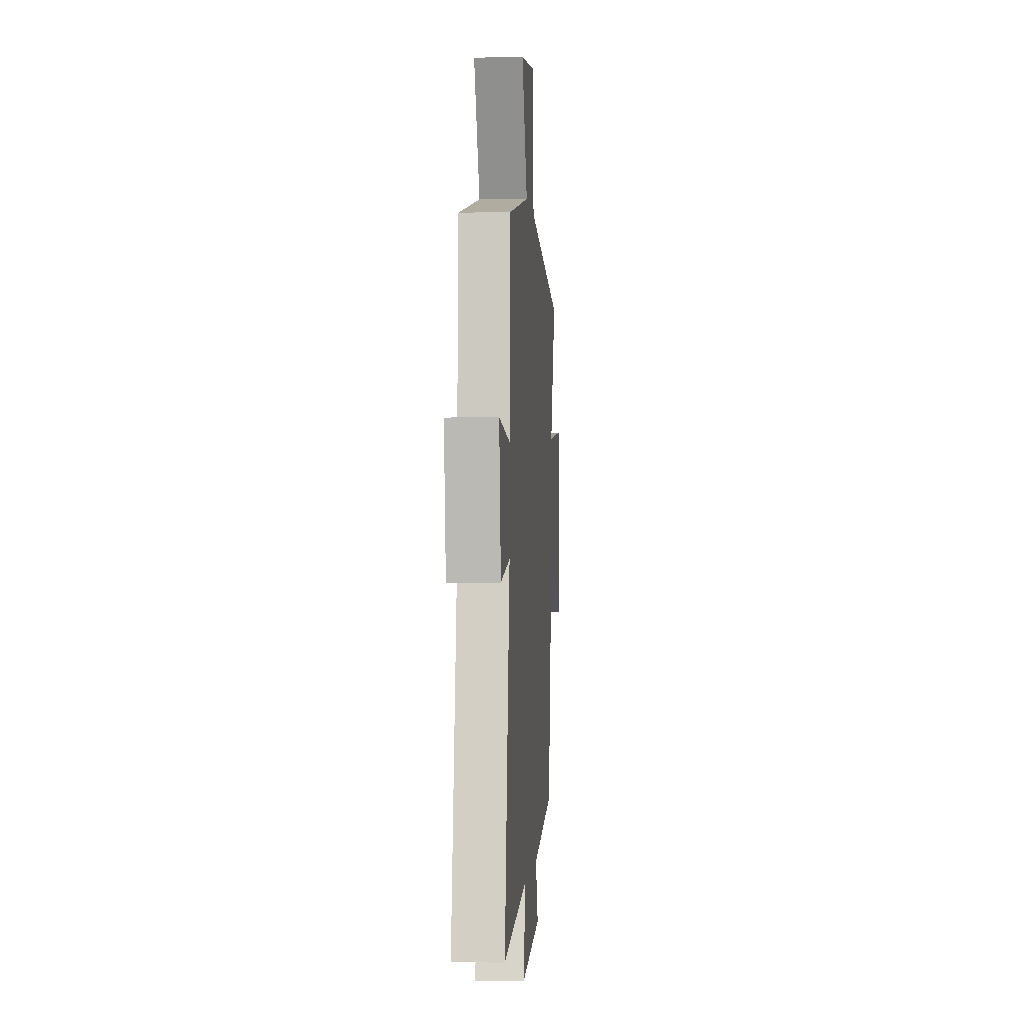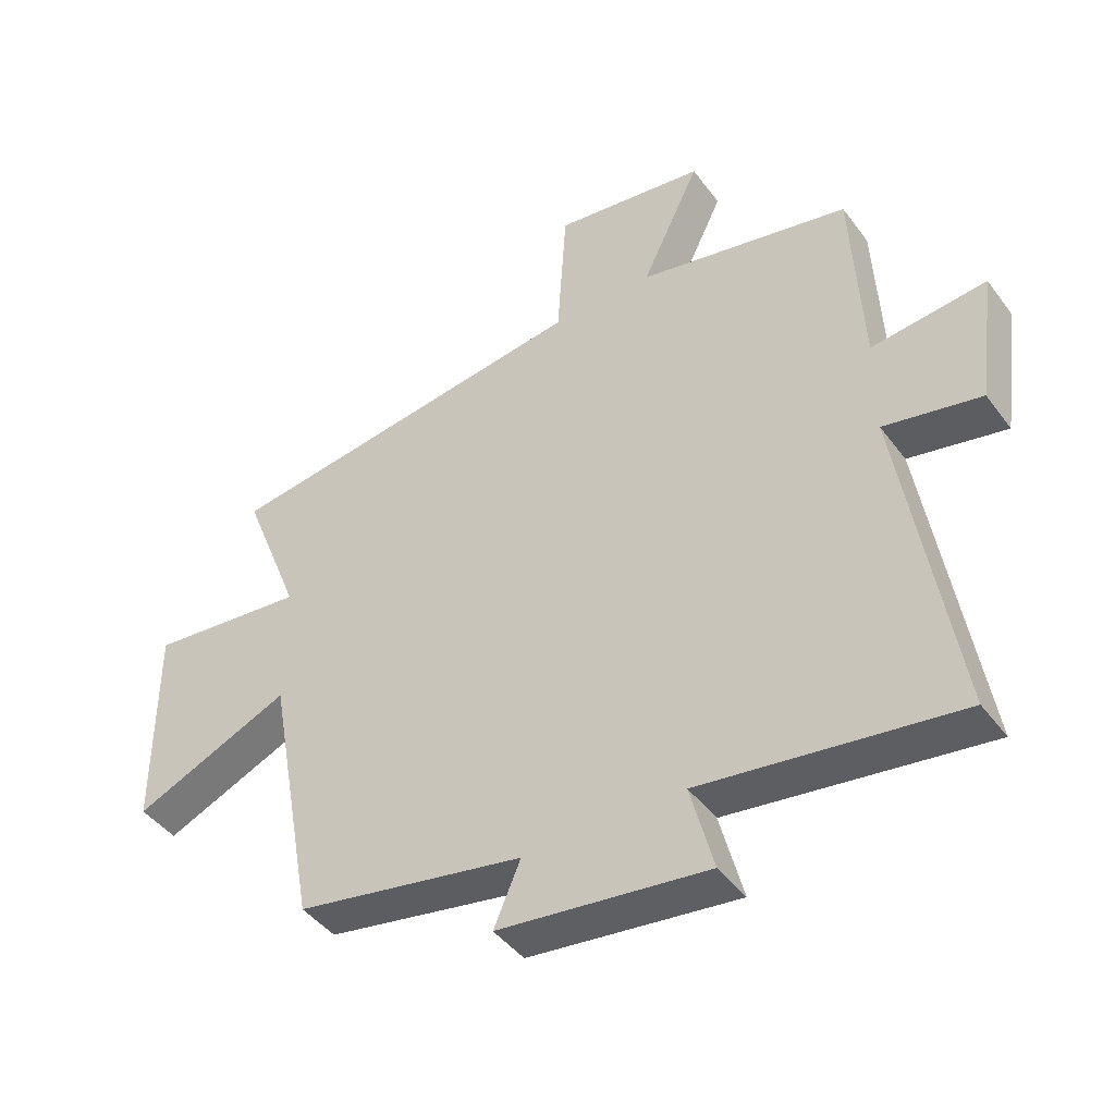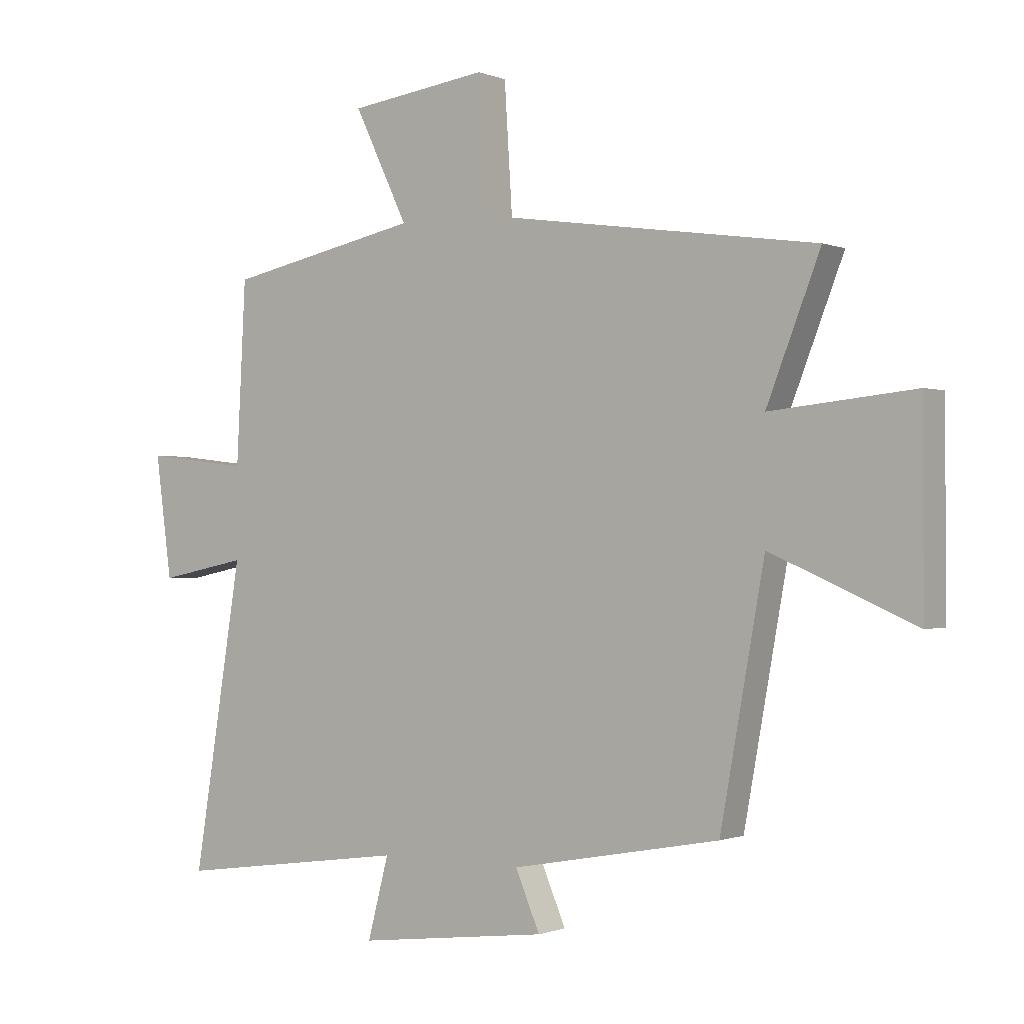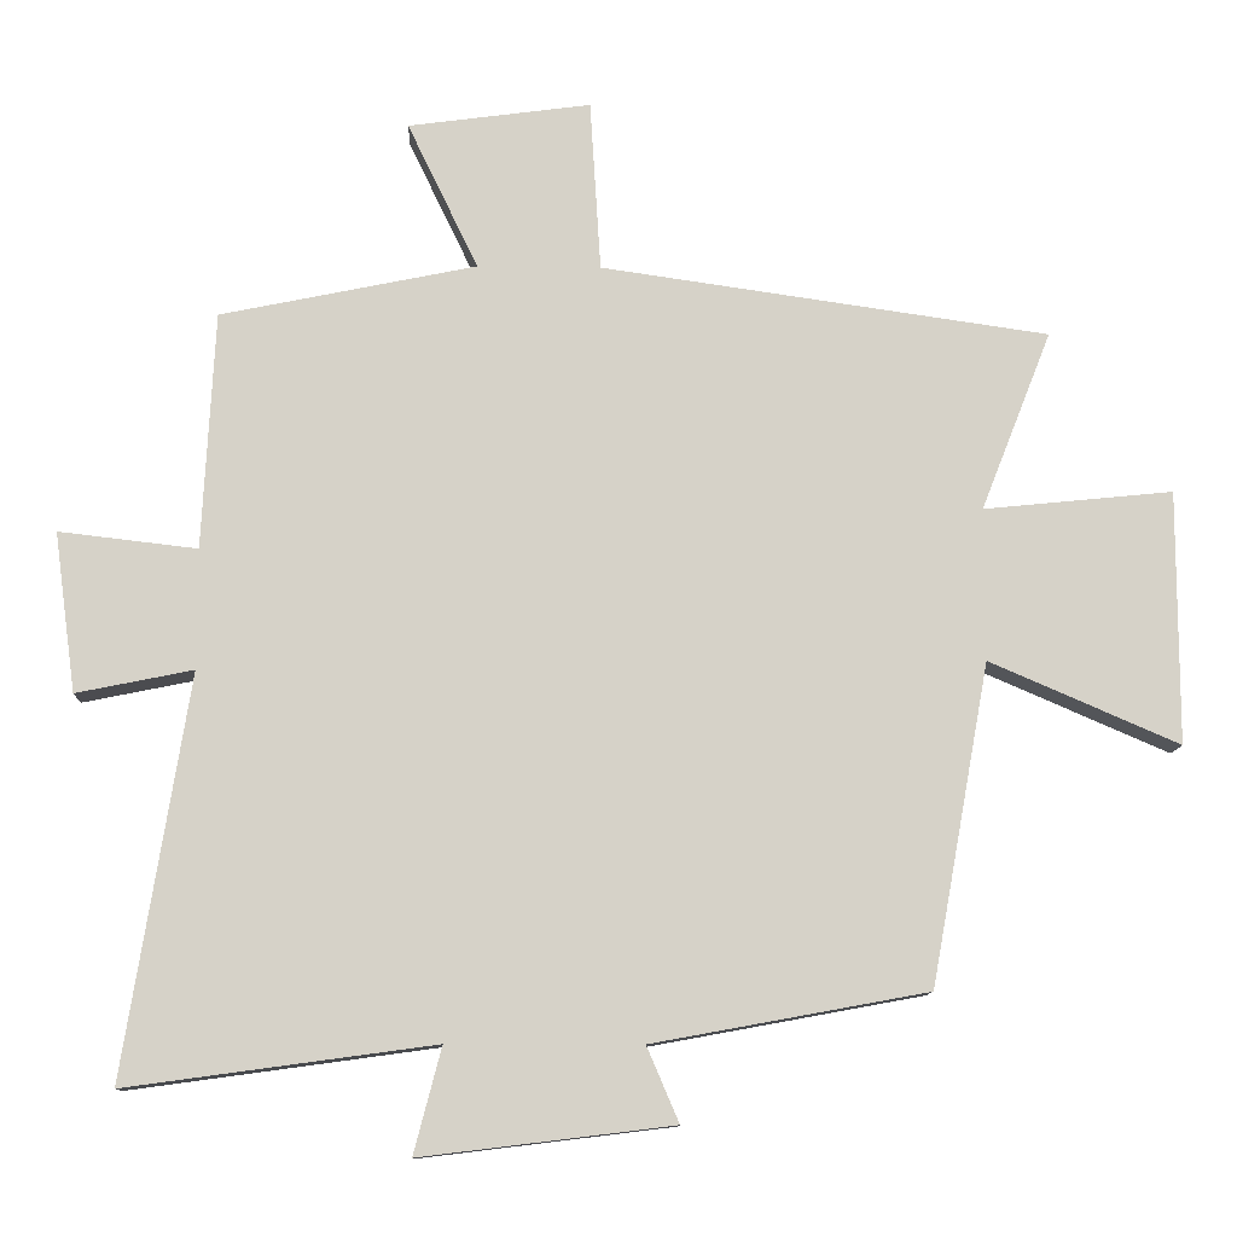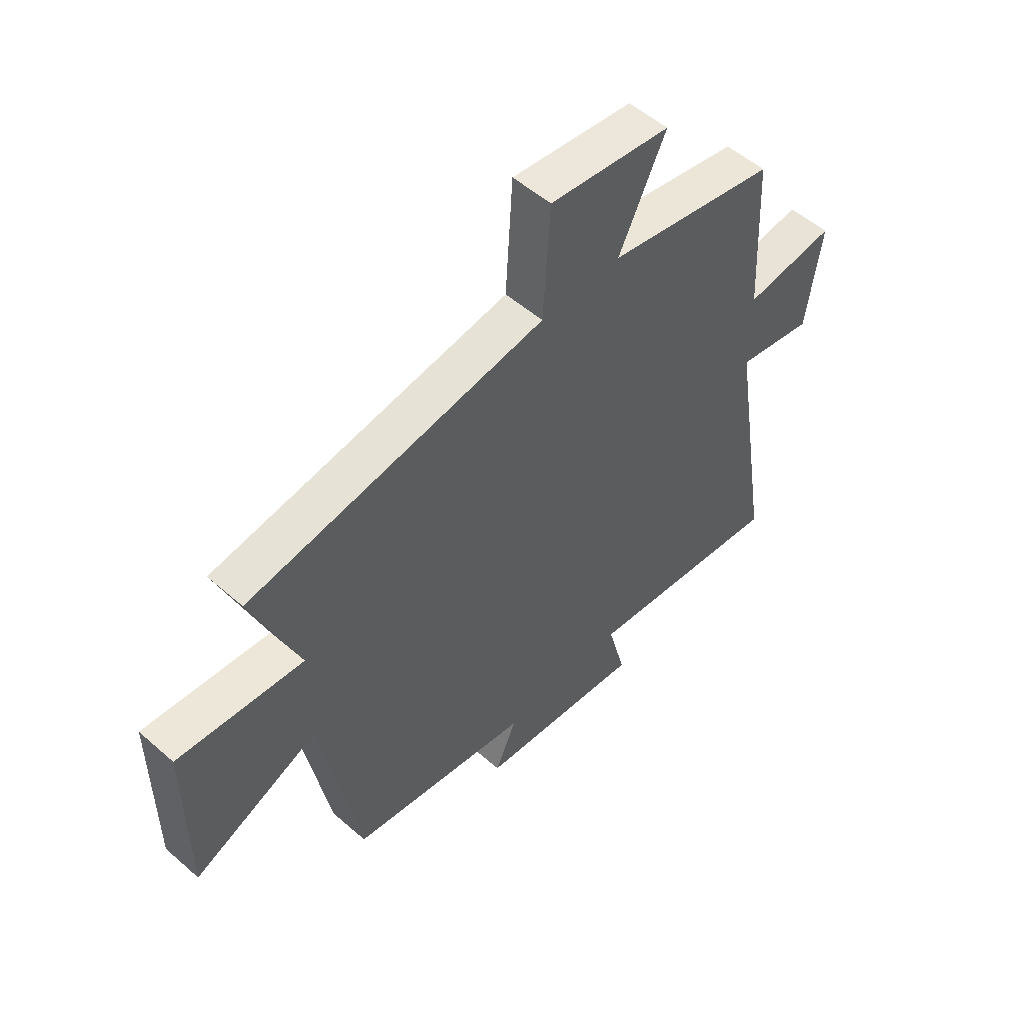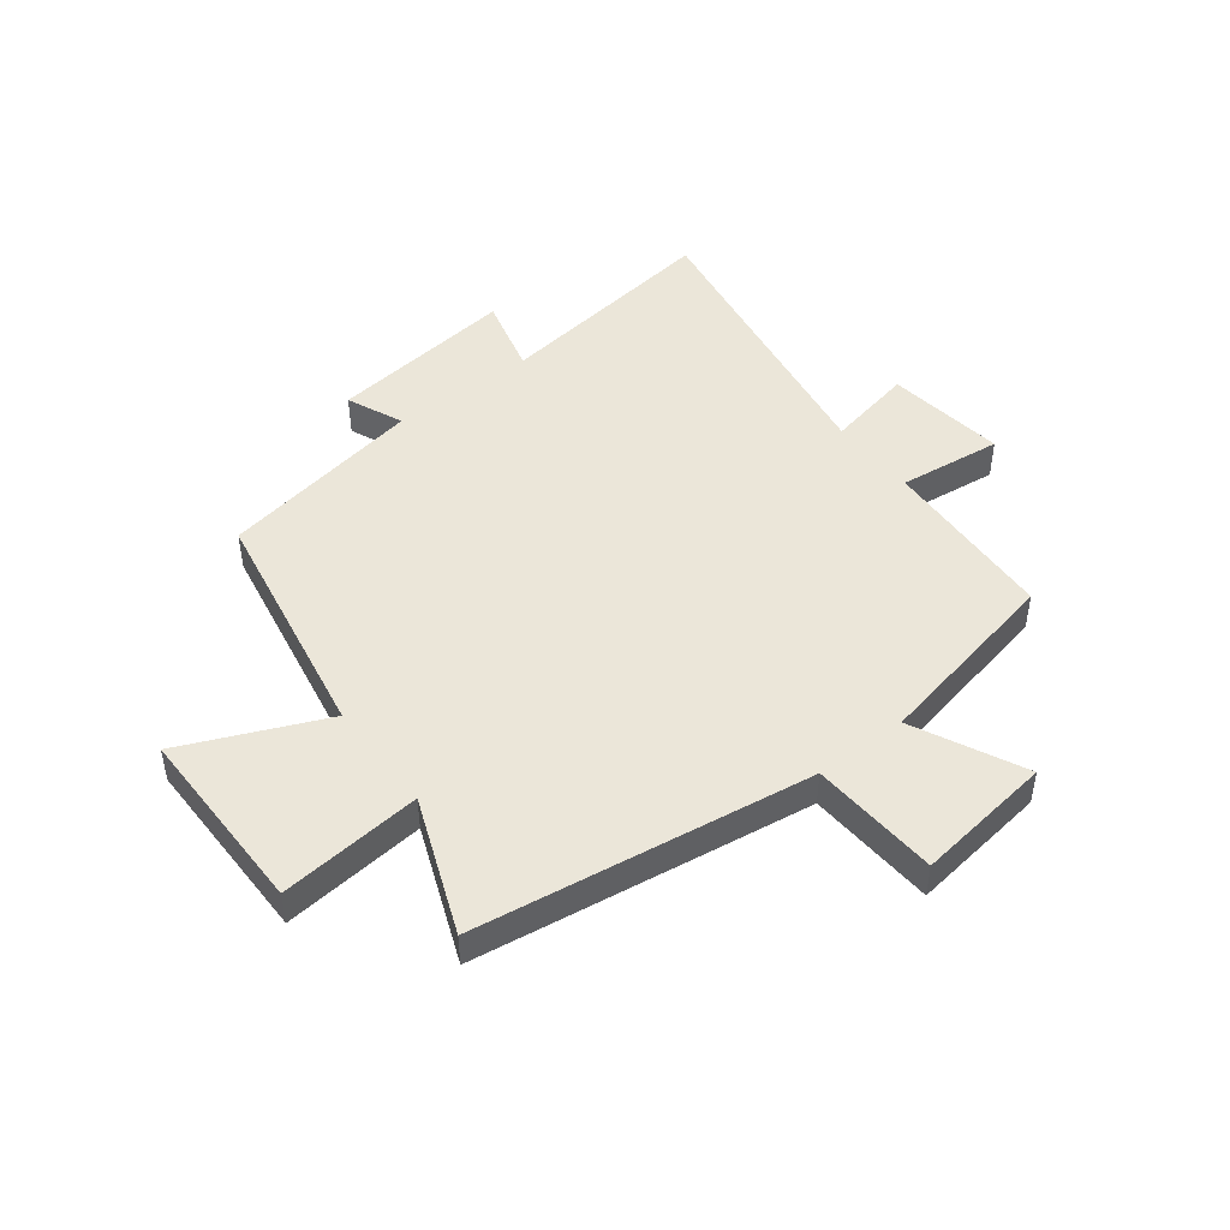
<metadata>
{"format":"obj","ext":"obj","renderer":"f3d","projection":"perspective","resolution":1024,"background":"white","views":[{"elev":-1.5,"azim":94.1,"up":"+Z"},{"elev":-43.9,"azim":33.9,"up":"+Z"},{"elev":-0.7,"azim":-144.8,"up":"+Z"},{"elev":-11.3,"azim":178.0,"up":"+Z"},{"elev":53.4,"azim":-47.0,"up":"+Z"},{"elev":46.9,"azim":-37.5,"up":"+Y"}]}
</metadata>
<code>
v 0.584 0.07 -0.555
v 0.184 0.07 -0.5
v 0.22 0.07 -0.638
v -0.108 0.07 -0.598
v -0.066 0.07 -0.5
v -0.424 0.07 -0.434
v -0.5 0.07 -0.016
v -0.747 0.07 -0.123
v -0.747 0.07 0.207
v -0.5 0.07 0.182
v -0.592 0.07 0.416
v -0.009 0.07 0.5
v 0.005 0.07 0.723
v 0.243 0.07 0.691
v 0.151 0.07 0.5
v 0.484 0.07 0.431
v 0.5 0.07 0.122
v 0.68 0.07 0.143
v 0.652 0.07 -0.065
v 0.5 0.07 -0.034
v 0.584 0 -0.555
v 0.184 0 -0.5
v 0.22 0 -0.638
v -0.108 0 -0.598
v -0.066 0 -0.5
v -0.424 0 -0.434
v -0.5 0 -0.016
v -0.747 0 -0.123
v -0.747 0 0.207
v -0.5 0 0.182
v -0.592 0 0.416
v -0.009 0 0.5
v 0.005 0 0.723
v 0.243 0 0.691
v 0.151 0 0.5
v 0.484 0 0.431
v 0.5 0 0.122
v 0.68 0 0.143
v 0.652 0 -0.065
v 0.5 0 -0.034
f 17 18 19 20
f 15 16 17 20
f 15 20 1 2
f 12 13 14 15
f 12 15 2
f 11 12 2
f 10 11 2
f 7 8 9 10
f 7 10 2
f 6 7 2
f 5 6 2
f 2 3 4 5
f 40 39 38 37
f 40 37 36 35
f 22 21 40 35
f 35 34 33 32
f 22 35 32
f 22 32 31
f 22 31 30
f 30 29 28 27
f 22 30 27
f 22 27 26
f 22 26 25
f 25 24 23 22
f 1 21 22 2
f 2 22 23 3
f 3 23 24 4
f 4 24 25 5
f 5 25 26 6
f 6 26 27 7
f 7 27 28 8
f 8 28 29 9
f 9 29 30 10
f 10 30 31 11
f 11 31 32 12
f 12 32 33 13
f 13 33 34 14
f 14 34 35 15
f 15 35 36 16
f 16 36 37 17
f 17 37 38 18
f 18 38 39 19
f 19 39 40 20
f 20 40 21 1

</code>
